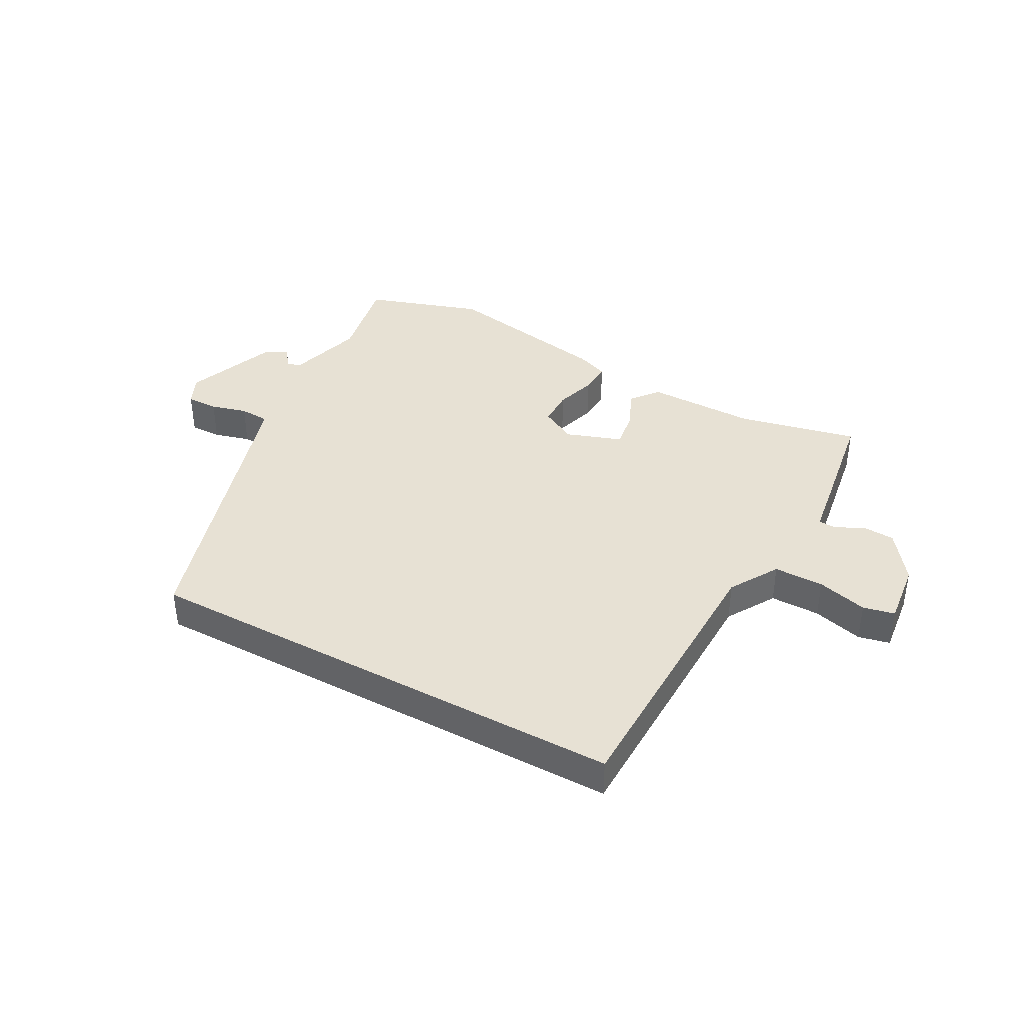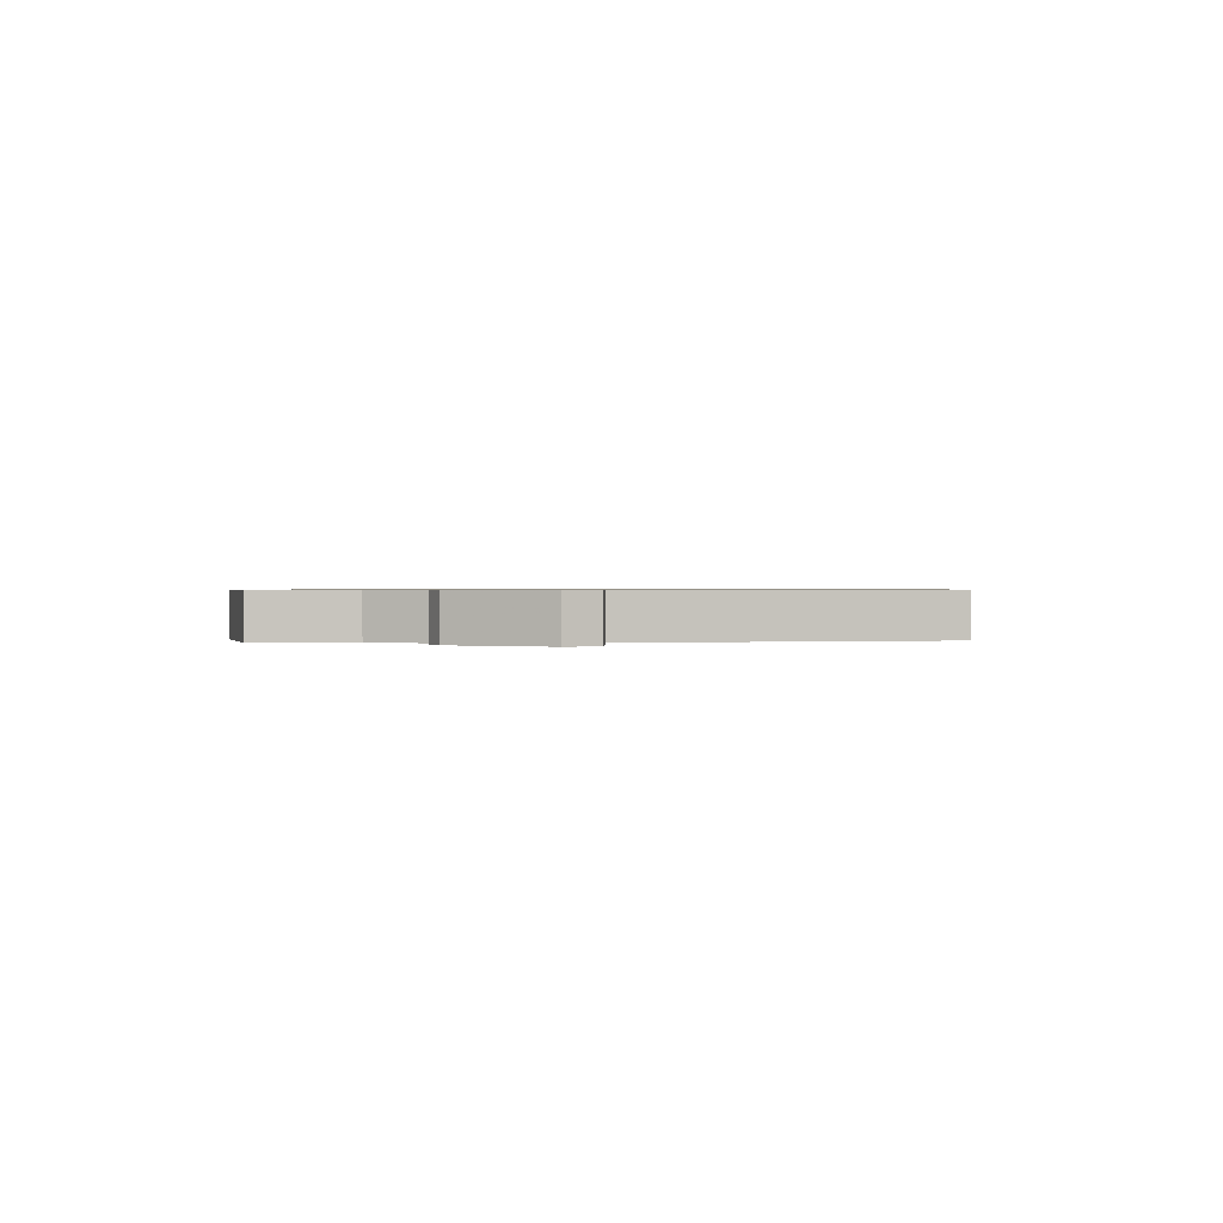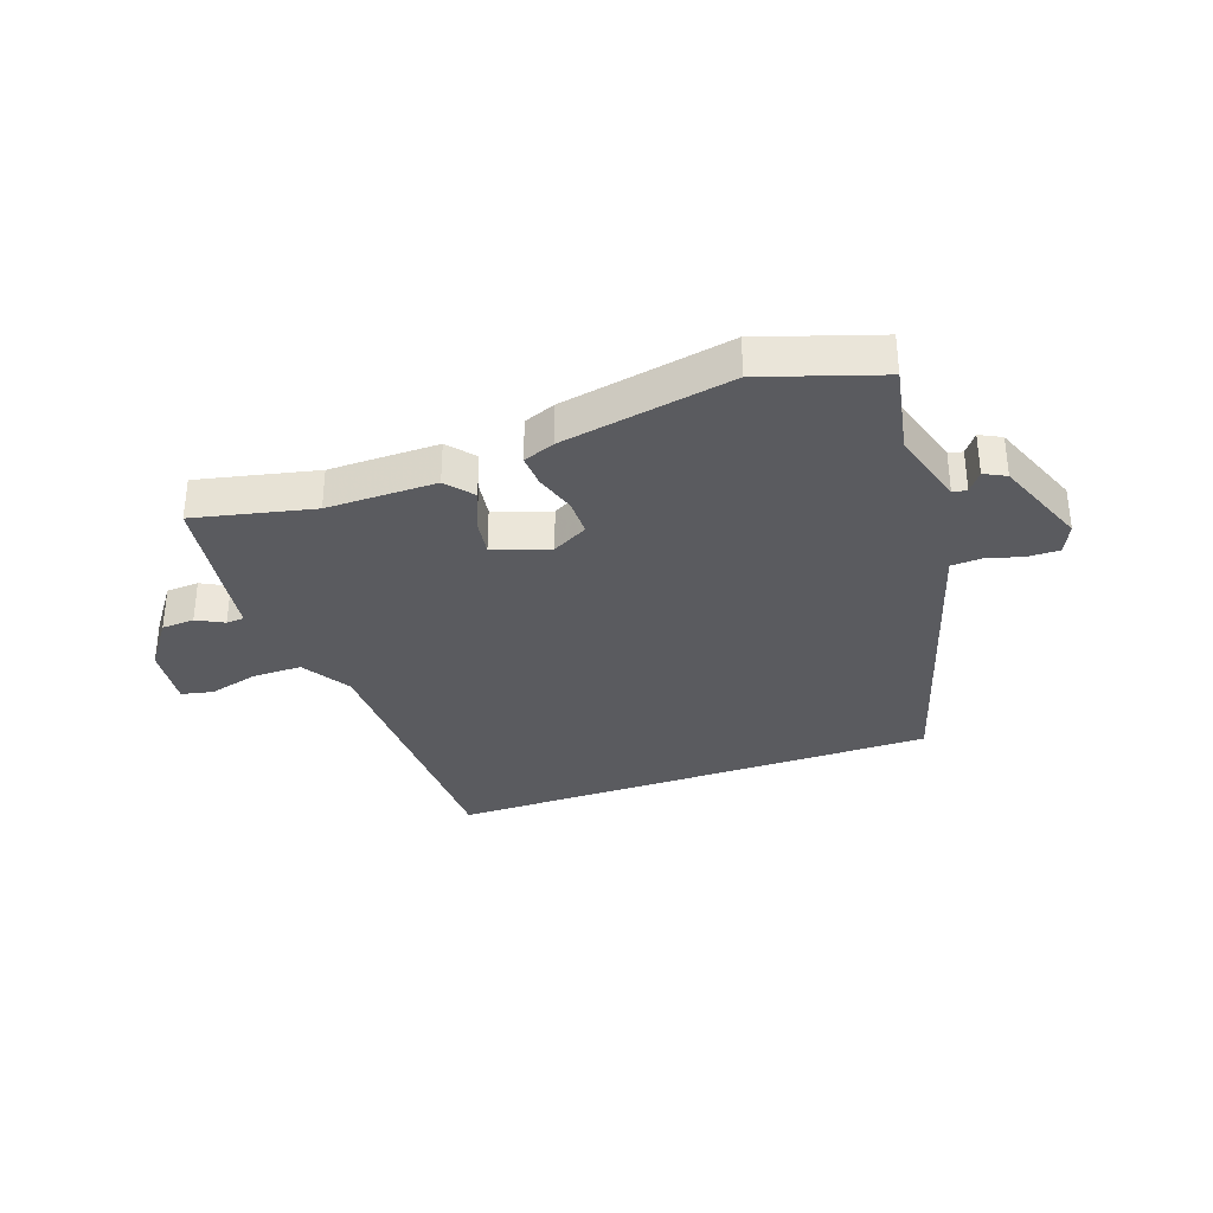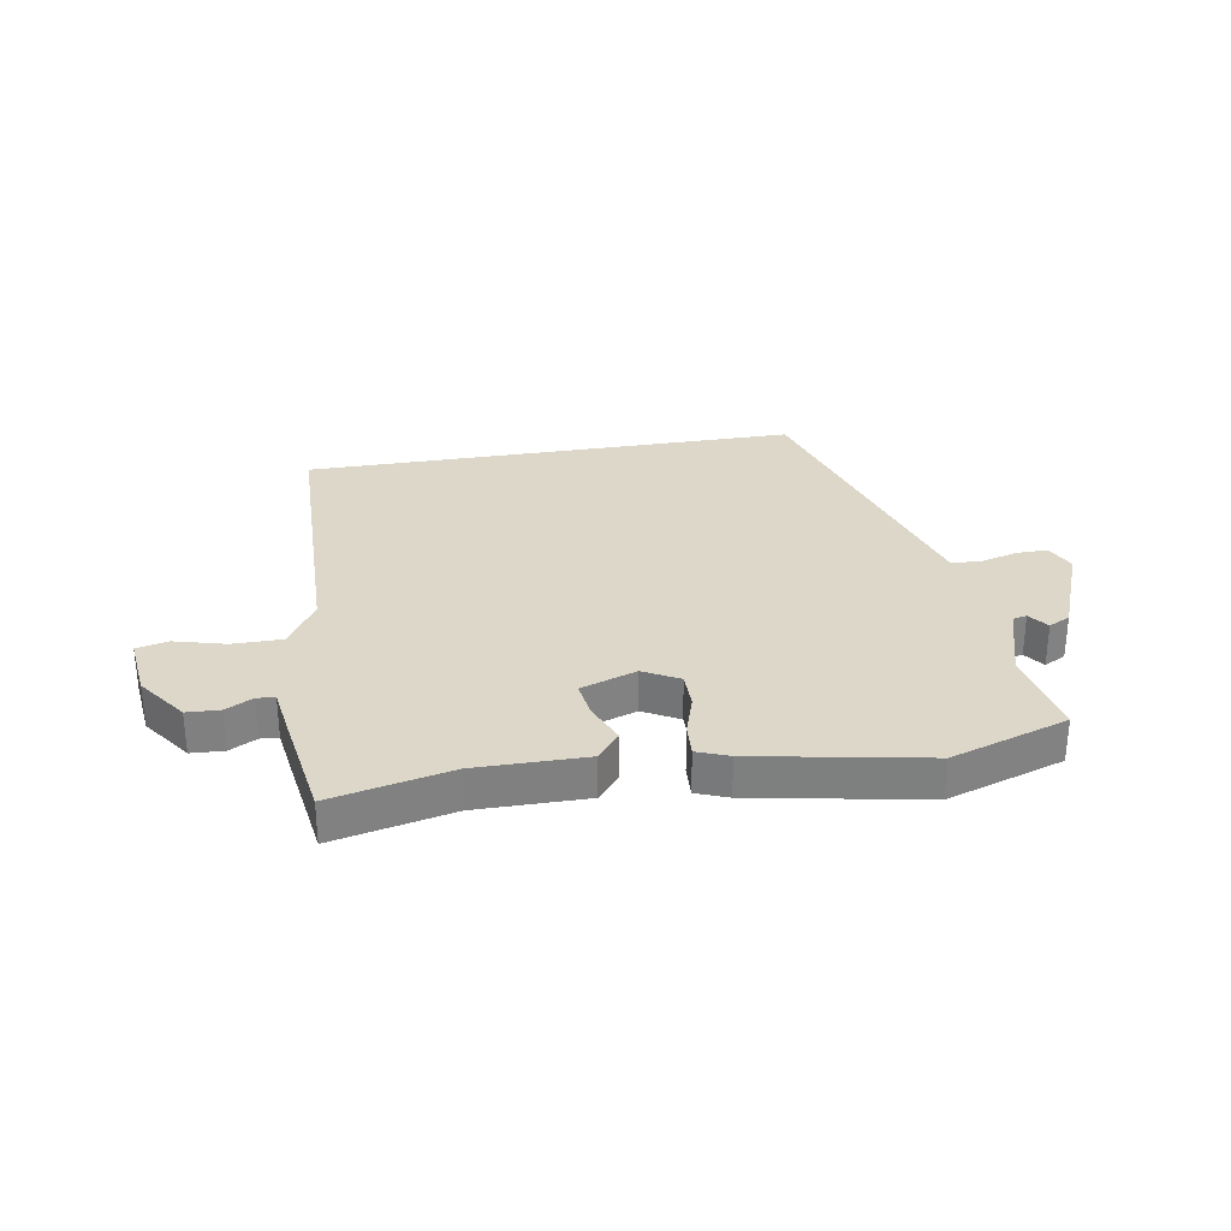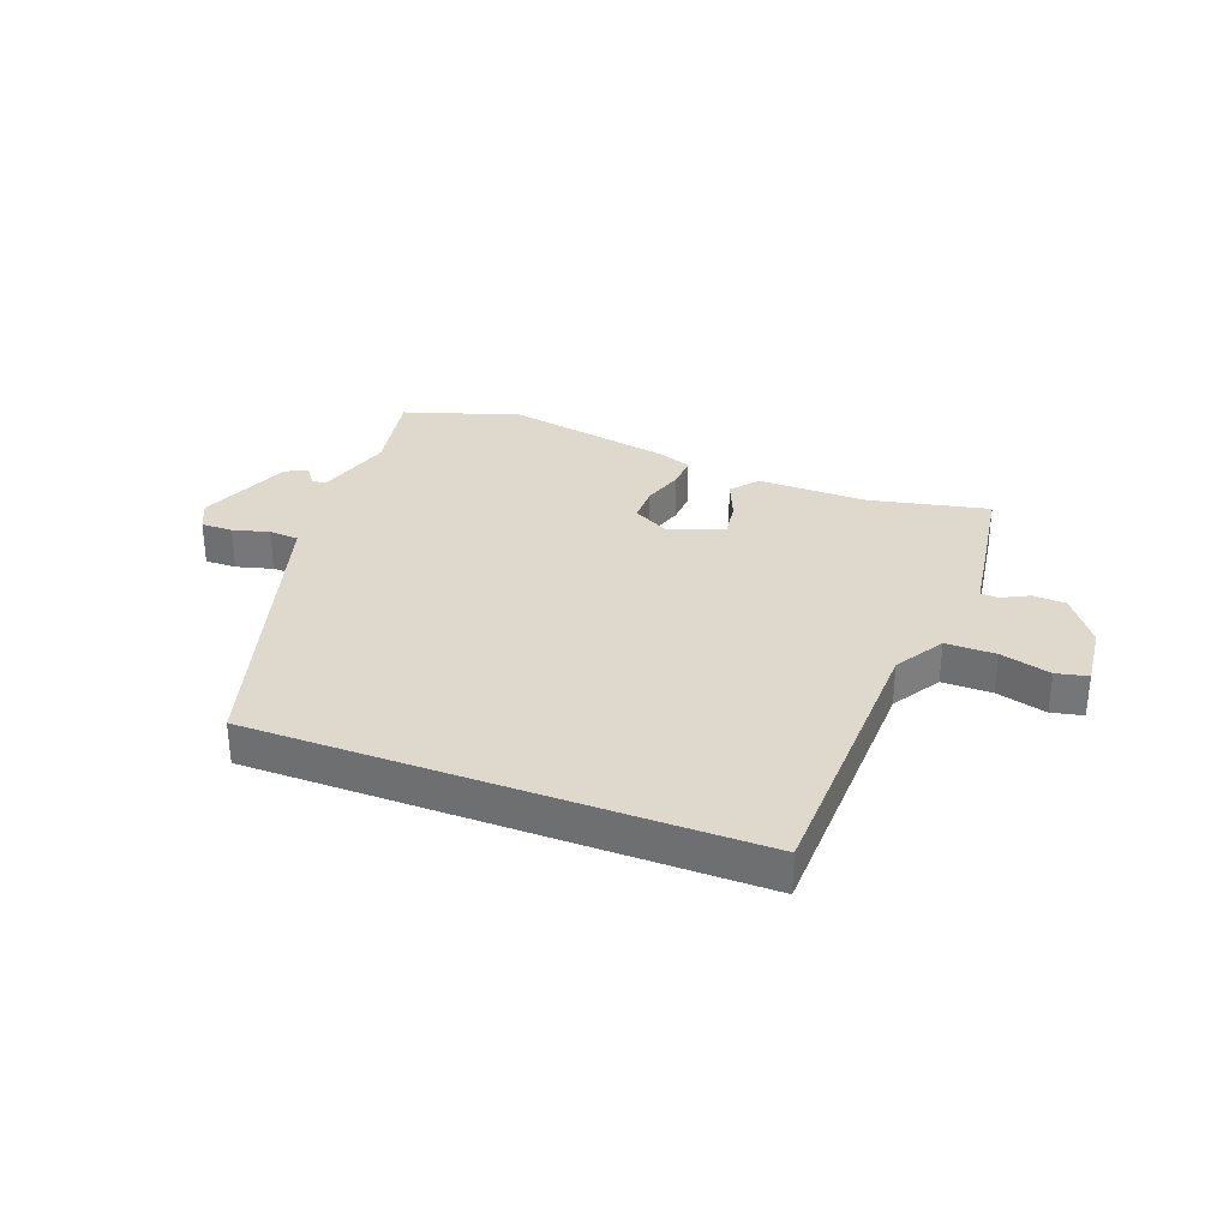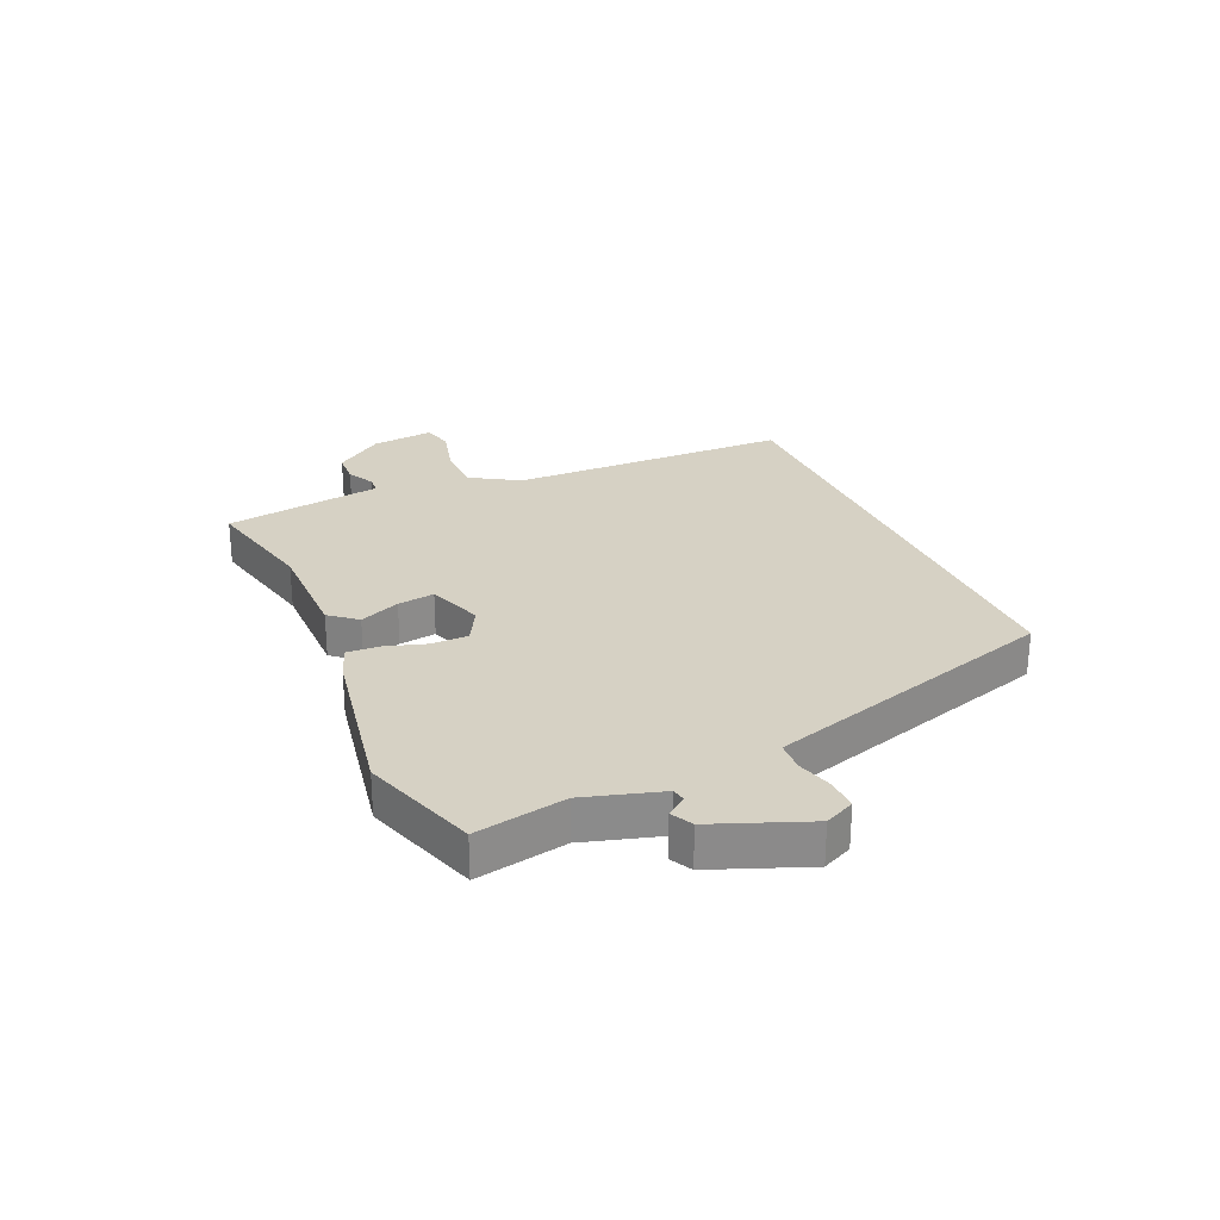
<metadata>
{"format":"obj","ext":"obj","renderer":"f3d","projection":"perspective","resolution":1024,"background":"white","views":[{"elev":39.5,"azim":-151.6,"up":"+Y"},{"elev":0.7,"azim":93.3,"up":"+Y"},{"elev":-33.2,"azim":19.4,"up":"+Y"},{"elev":30.3,"azim":-9.6,"up":"+Y"},{"elev":32.0,"azim":-159.3,"up":"+Y"},{"elev":26.6,"azim":66.0,"up":"+Y"}]}
</metadata>
<code>
v 0.394 0.07 -0.5
v -0.448 0.07 -0.5
v -0.459 0.07 -0.017
v -0.51 0.07 0.066
v -0.595 0.07 0.066
v -0.681 0.07 0.043
v -0.735 0.07 0.055
v -0.723 0.07 0.163
v -0.663 0.07 0.246
v -0.607 0.07 0.249
v -0.561 0.07 0.225
v -0.53 0.07 0.227
v -0.518 0.07 0.309
v -0.489 0.07 0.499
v -0.286 0.07 0.454
v -0.098 0.07 0.455
v -0.06 0.07 0.409
v -0.089 0.07 0.34
v -0.098 0.07 0.277
v -0.003 0.07 0.244
v 0.058 0.07 0.277
v 0.058 0.07 0.34
v 0.036 0.07 0.41
v 0.033 0.07 0.465
v 0.087 0.07 0.486
v 0.378 0.07 0.54
v 0.577 0.07 0.475
v 0.548 0.07 0.321
v 0.587 0.07 0.19
v 0.611 0.07 0.185
v 0.636 0.07 0.219
v 0.673 0.07 0.2
v 0.736 0.07 0.04
v 0.712 0.07 -0.011
v 0.658 0.07 -0.01
v 0.596 0.07 0.007
v 0.545 0.07 0.004
v 0.526 0.07 -0.059
v 0.394 0 -0.5
v -0.448 0 -0.5
v -0.459 0 -0.017
v -0.51 0 0.066
v -0.595 0 0.066
v -0.681 0 0.043
v -0.735 0 0.055
v -0.723 0 0.163
v -0.663 0 0.246
v -0.607 0 0.249
v -0.561 0 0.225
v -0.53 0 0.227
v -0.518 0 0.309
v -0.489 0 0.499
v -0.286 0 0.454
v -0.098 0 0.455
v -0.06 0 0.409
v -0.089 0 0.34
v -0.098 0 0.277
v -0.003 0 0.244
v 0.058 0 0.277
v 0.058 0 0.34
v 0.036 0 0.41
v 0.033 0 0.465
v 0.087 0 0.486
v 0.378 0 0.54
v 0.577 0 0.475
v 0.548 0 0.321
v 0.587 0 0.19
v 0.611 0 0.185
v 0.636 0 0.219
v 0.673 0 0.2
v 0.736 0 0.04
v 0.712 0 -0.011
v 0.658 0 -0.01
v 0.596 0 0.007
v 0.545 0 0.004
v 0.526 0 -0.059
f 33 34 35 36
f 33 36 37
f 30 31 32 33
f 29 30 33 37
f 28 29 37 38
f 26 27 28
f 22 23 24 25
f 21 22 25 26
f 15 16 17 18
f 15 18 19
f 12 13 14 15
f 12 15 19
f 8 9 10 11
f 8 11 12
f 5 6 7 8
f 4 5 8 12
f 3 4 12 19
f 21 26 28 38
f 20 21 38 1
f 3 19 20
f 1 2 3 20
f 74 73 72 71
f 75 74 71
f 71 70 69 68
f 75 71 68 67
f 76 75 67 66
f 66 65 64
f 63 62 61 60
f 64 63 60 59
f 56 55 54 53
f 57 56 53
f 53 52 51 50
f 57 53 50
f 49 48 47 46
f 50 49 46
f 46 45 44 43
f 50 46 43 42
f 57 50 42 41
f 76 66 64 59
f 39 76 59 58
f 58 57 41
f 58 41 40 39
f 1 39 40 2
f 2 40 41 3
f 3 41 42 4
f 4 42 43 5
f 5 43 44 6
f 6 44 45 7
f 7 45 46 8
f 8 46 47 9
f 9 47 48 10
f 10 48 49 11
f 11 49 50 12
f 12 50 51 13
f 13 51 52 14
f 14 52 53 15
f 15 53 54 16
f 16 54 55 17
f 17 55 56 18
f 18 56 57 19
f 19 57 58 20
f 20 58 59 21
f 21 59 60 22
f 22 60 61 23
f 23 61 62 24
f 24 62 63 25
f 25 63 64 26
f 26 64 65 27
f 27 65 66 28
f 28 66 67 29
f 29 67 68 30
f 30 68 69 31
f 31 69 70 32
f 32 70 71 33
f 33 71 72 34
f 34 72 73 35
f 35 73 74 36
f 36 74 75 37
f 37 75 76 38
f 38 76 39 1

</code>
